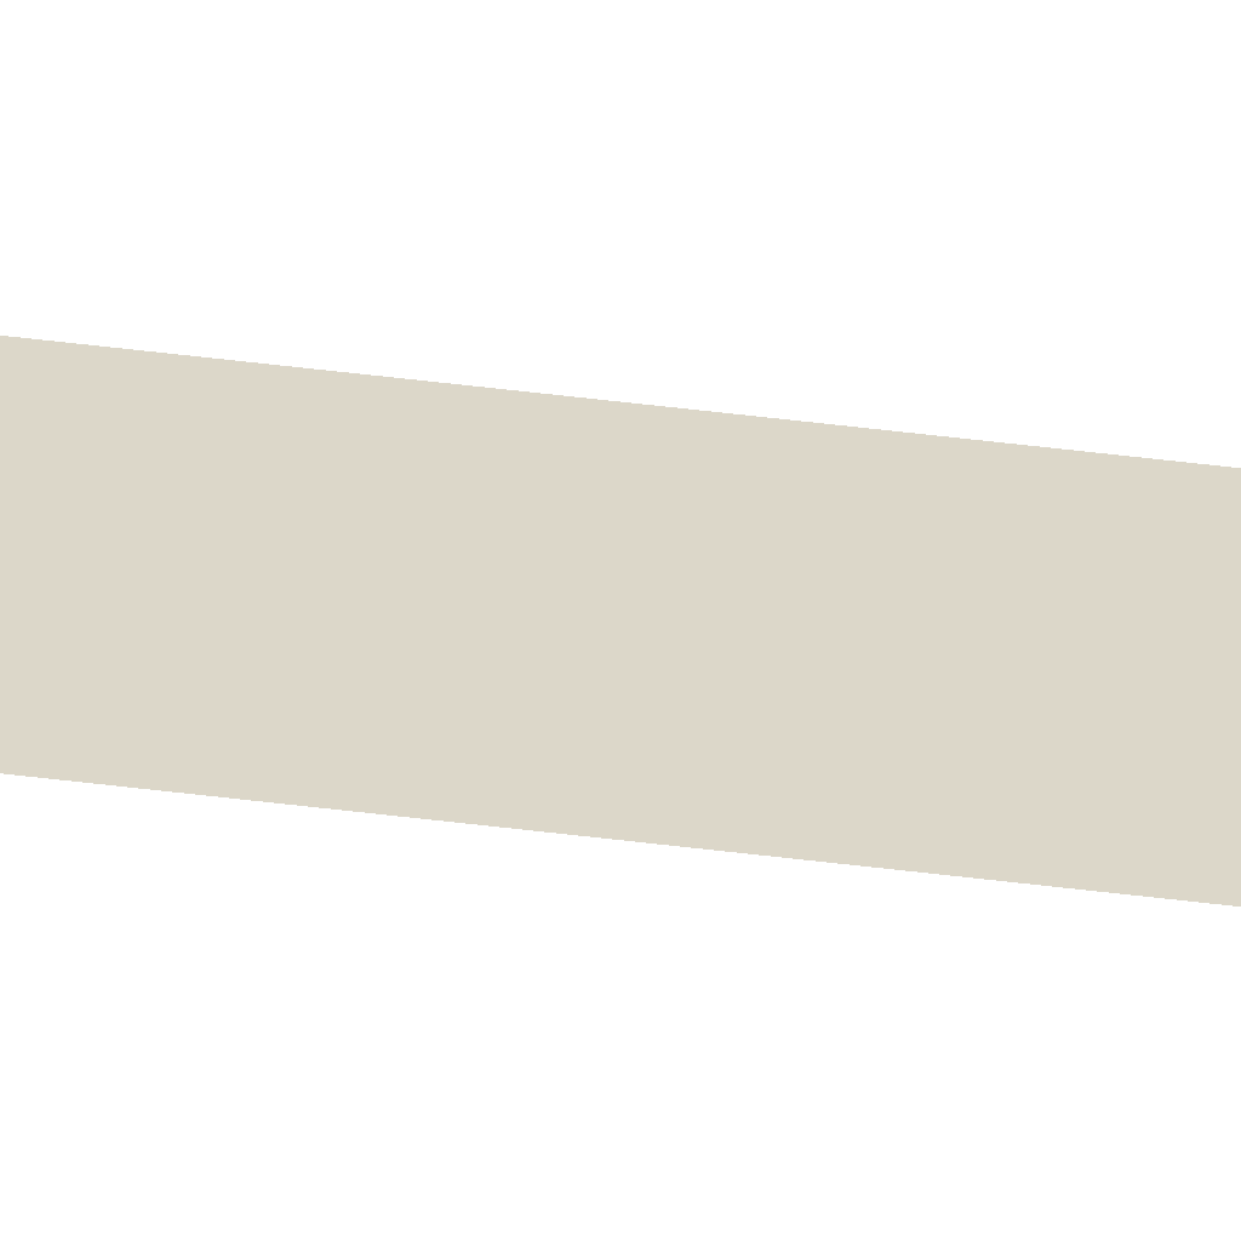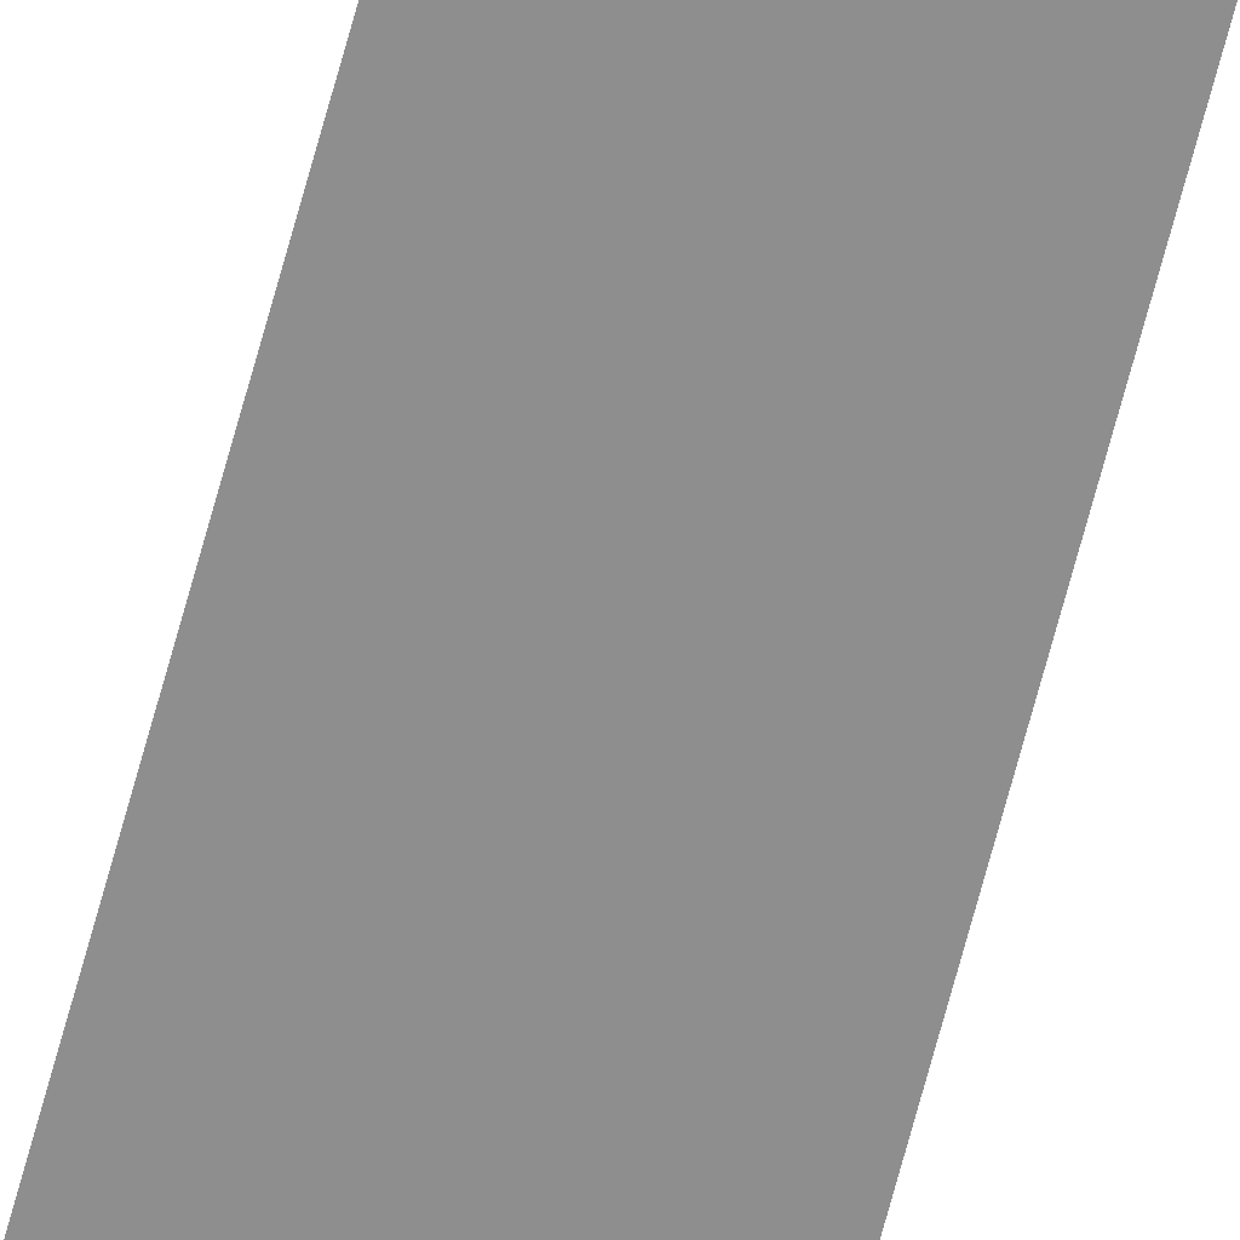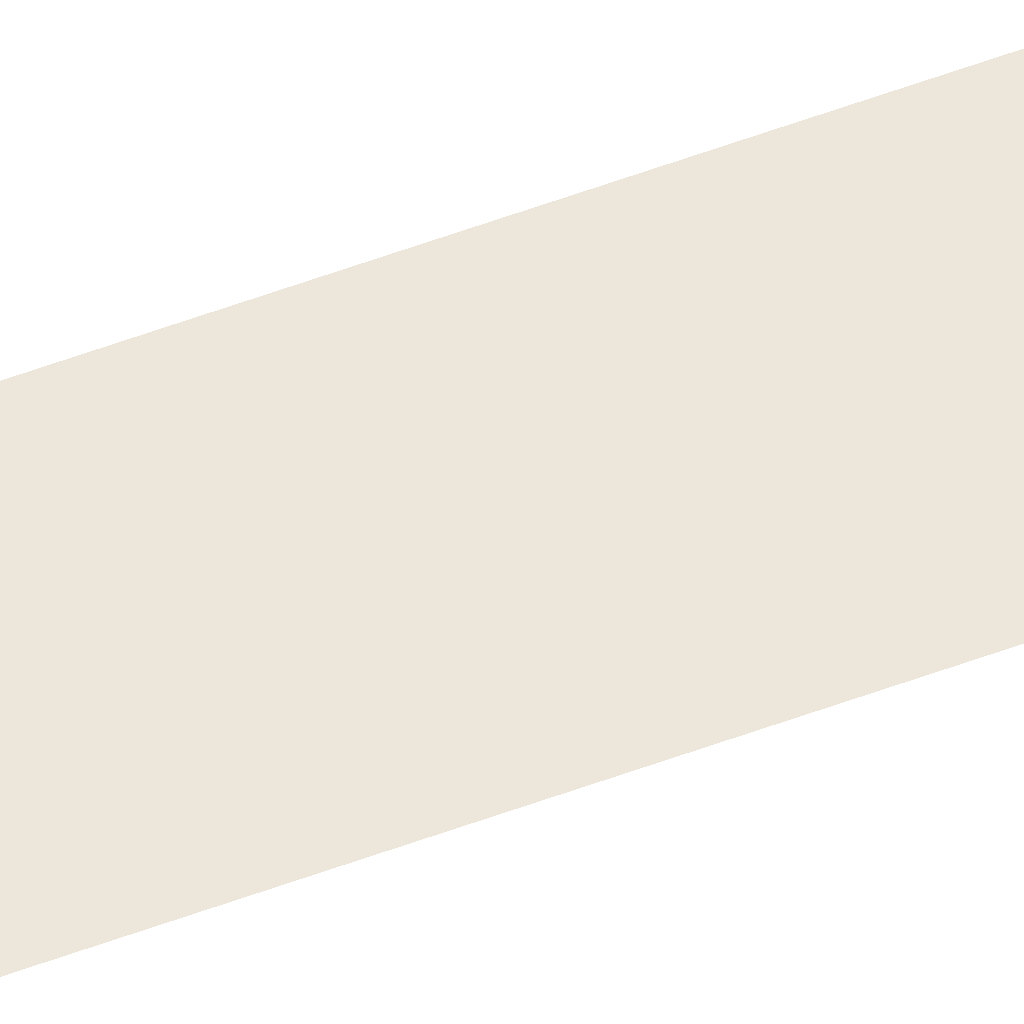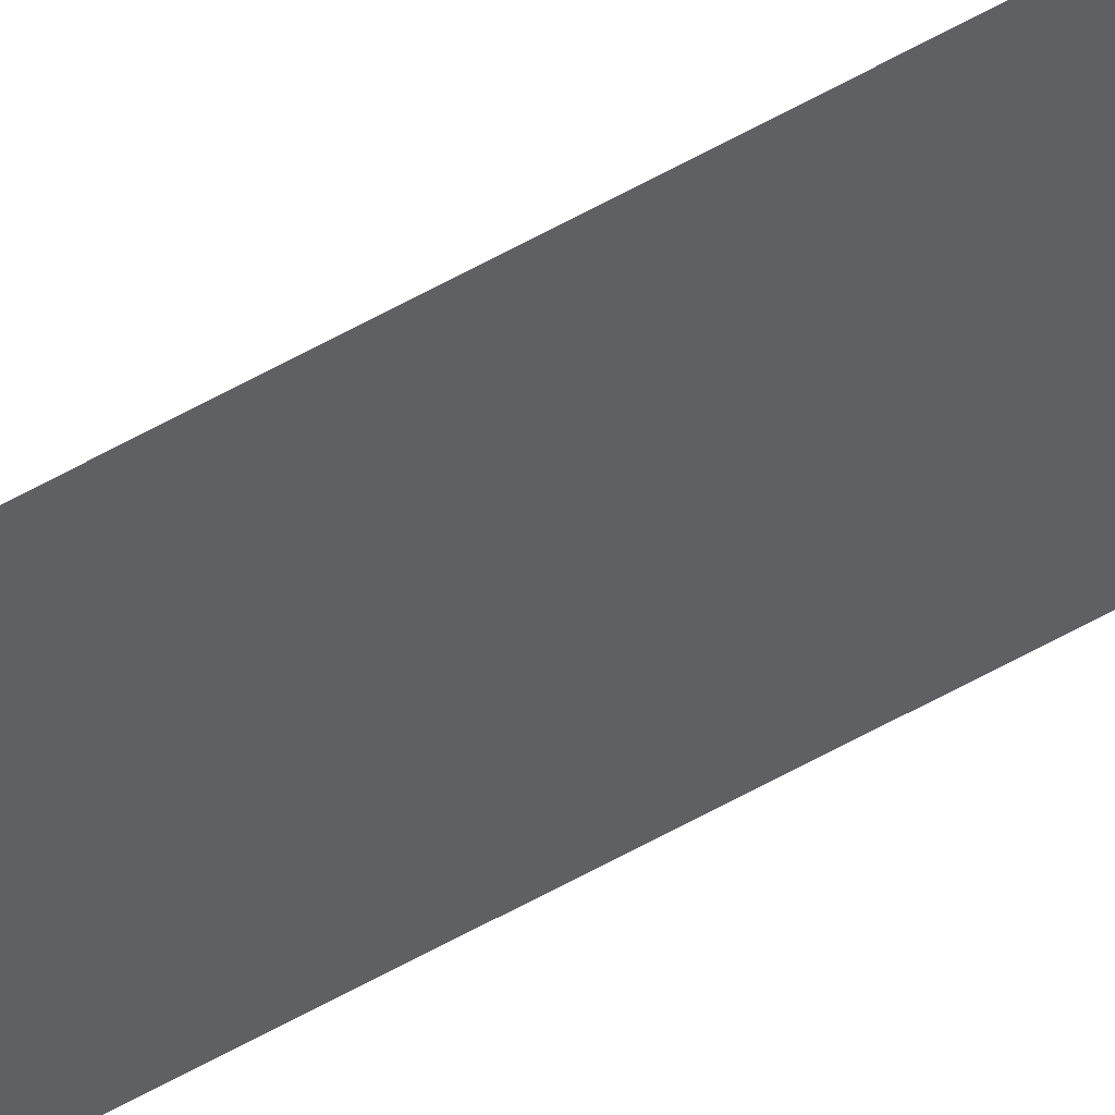
<metadata>
{"format":"obj","ext":"obj","renderer":"f3d","projection":"perspective","resolution":1024,"background":"white","views":[{"elev":30.3,"azim":102.0,"up":"+Z"},{"elev":-65.0,"azim":165.4,"up":"+Z"},{"elev":51.7,"azim":67.5,"up":"+Z"},{"elev":-45.1,"azim":125.2,"up":"+Z"}]}
</metadata>
<code>
o Component_29_1/Component_29/mesh3/mesh3-geometry#mesh3-geometry
v -0.4868 -0.8785 0.2258
v -0.4714 0.8241 0.2258
v -0.4868 0.8241 0.2258
v -0.4714 -0.8785 0.2258
f 1 2 3
f 2 1 4
f 3 2 1
f 4 1 2

</code>
